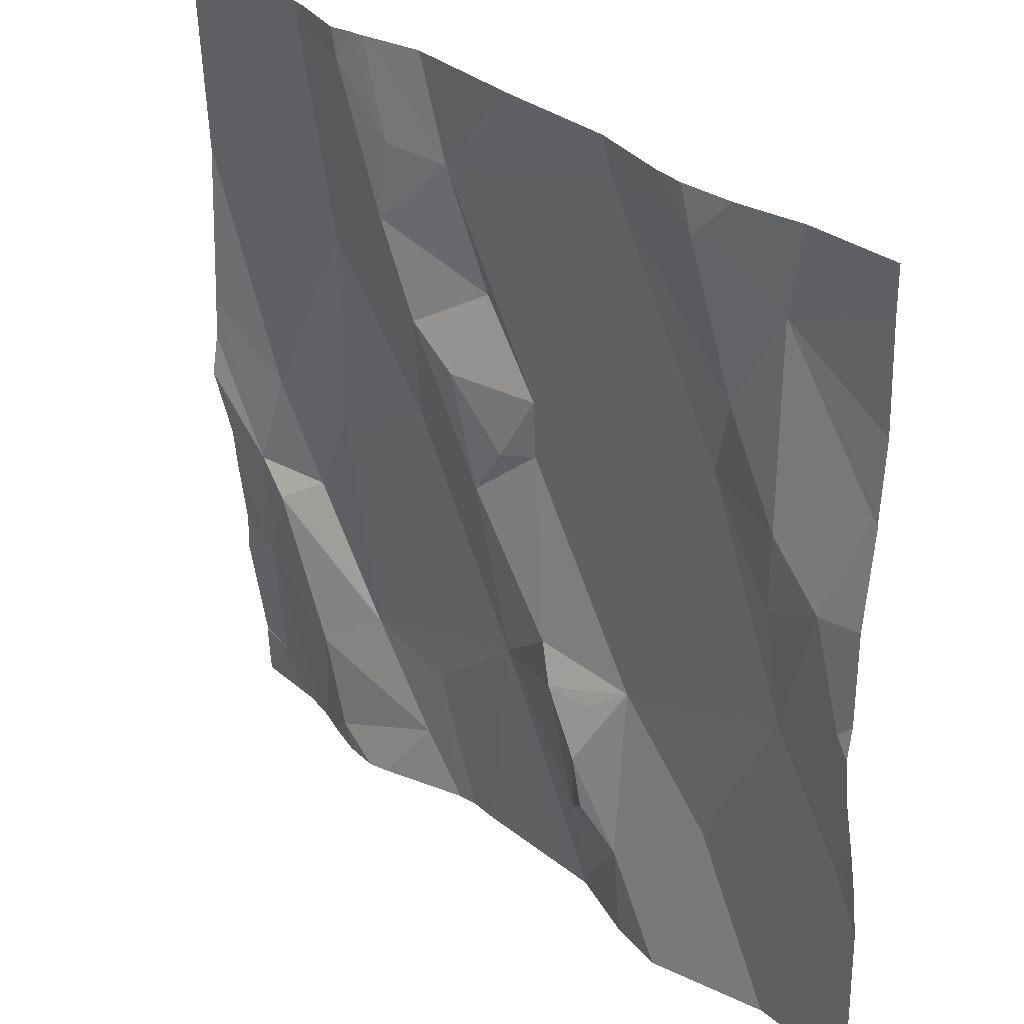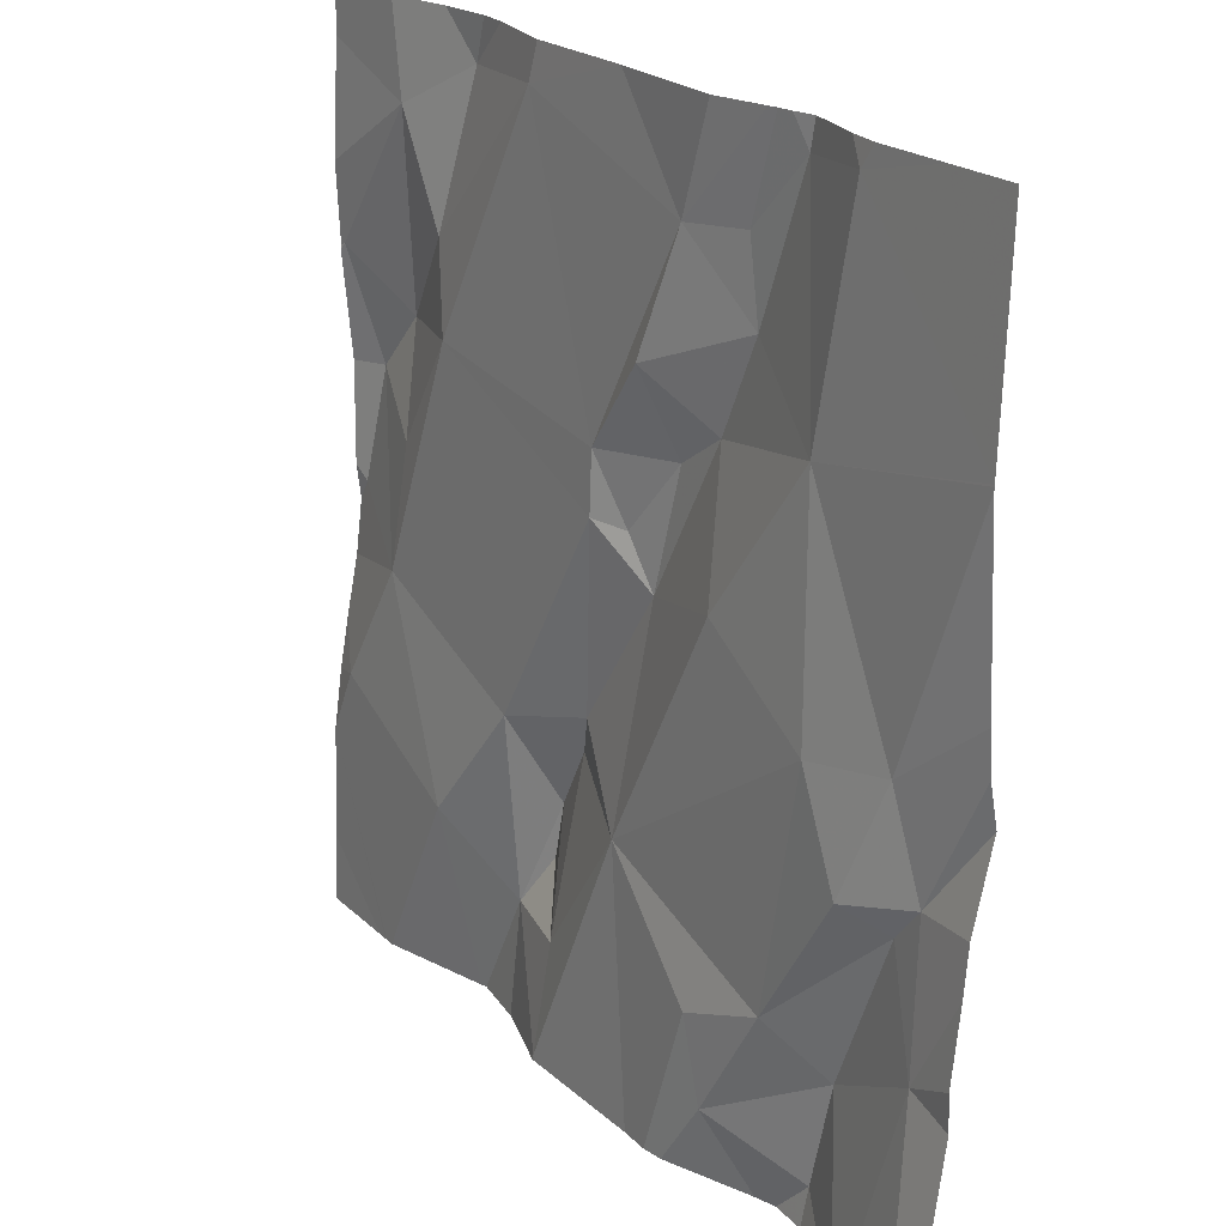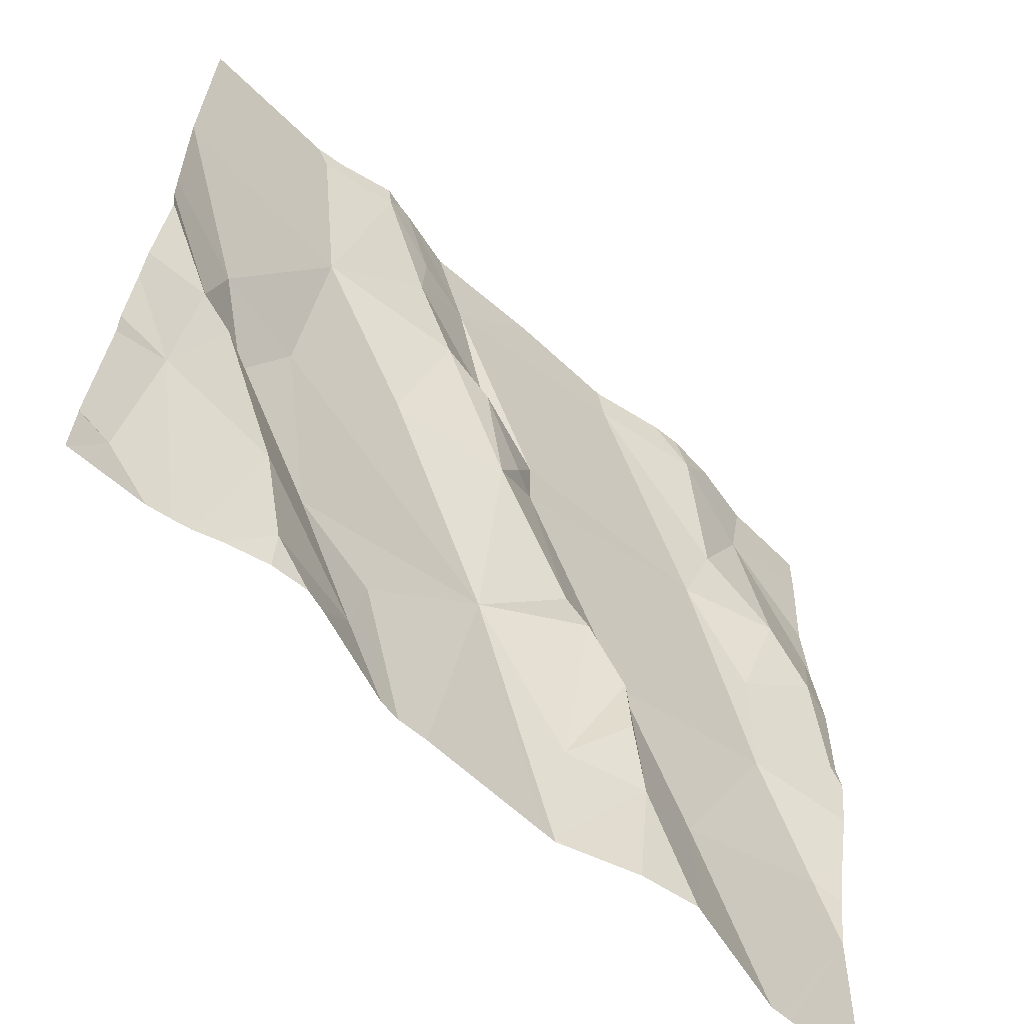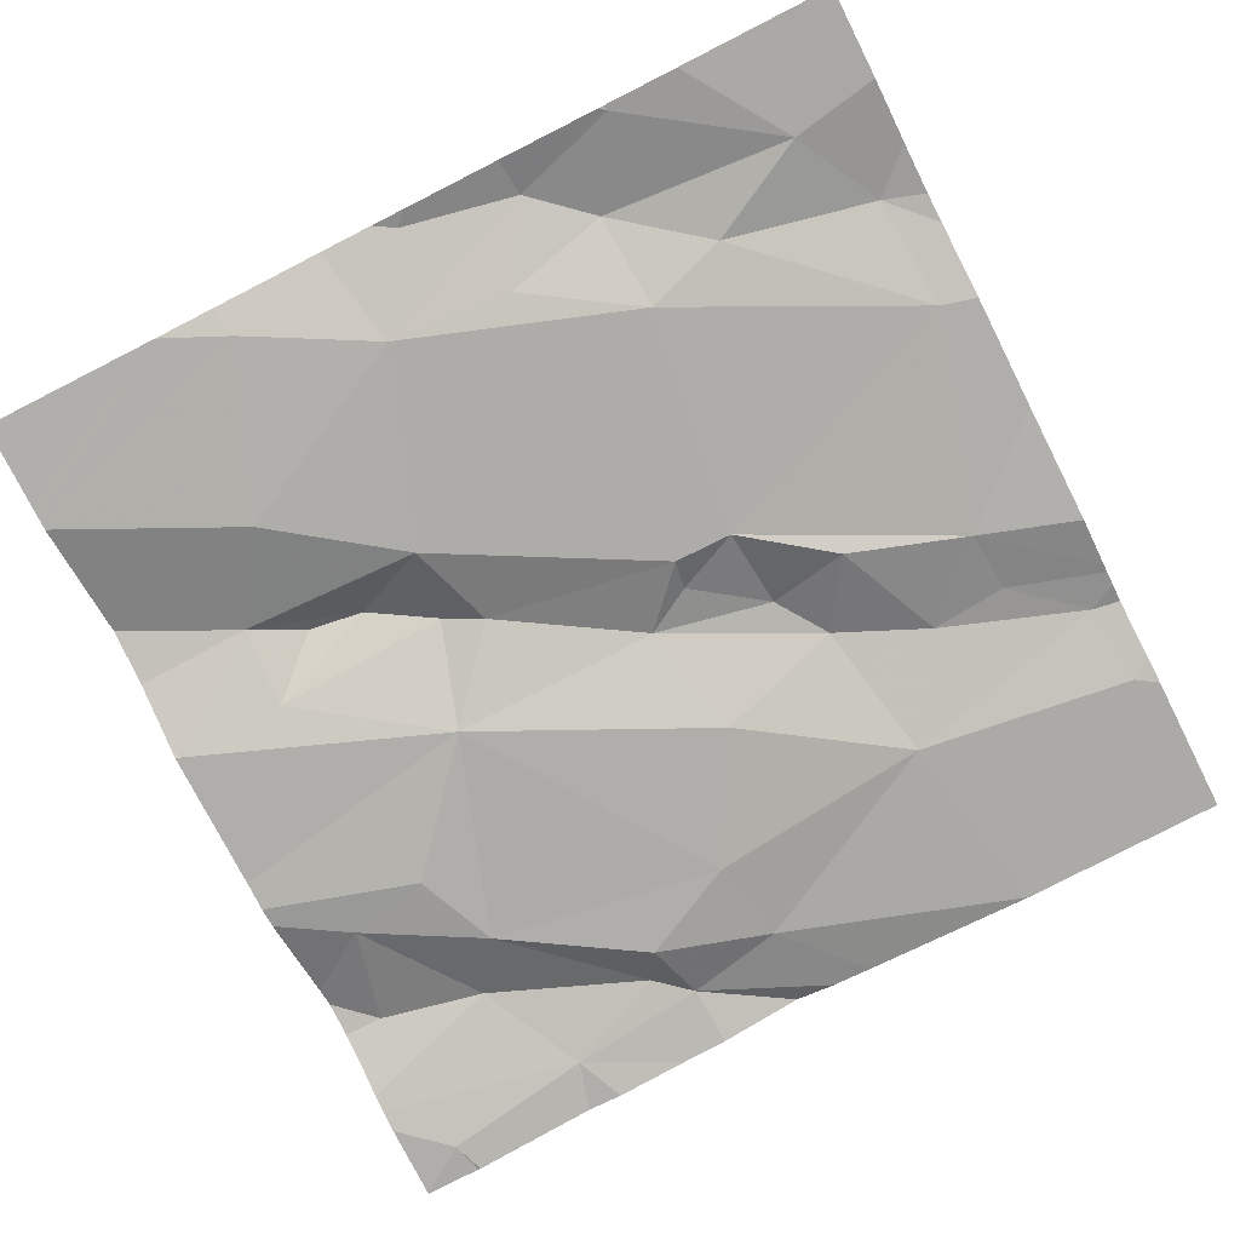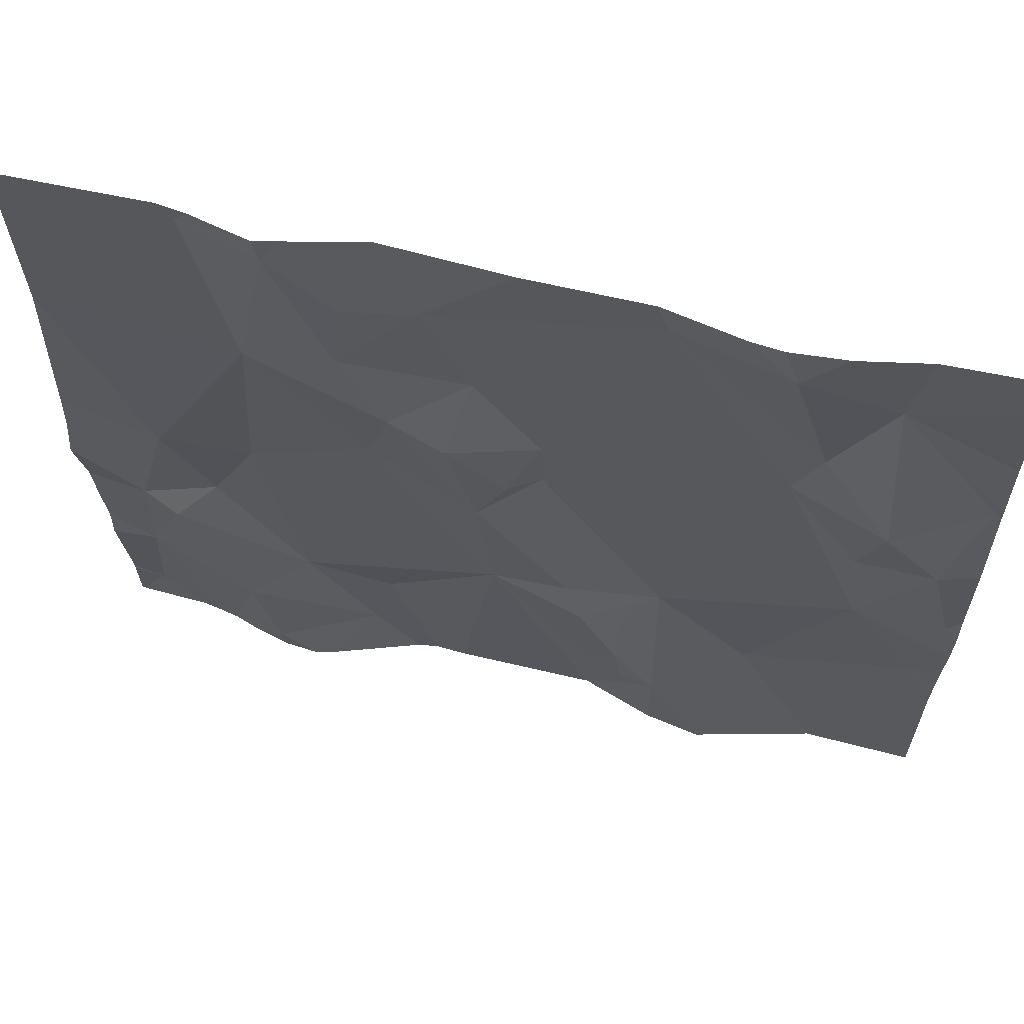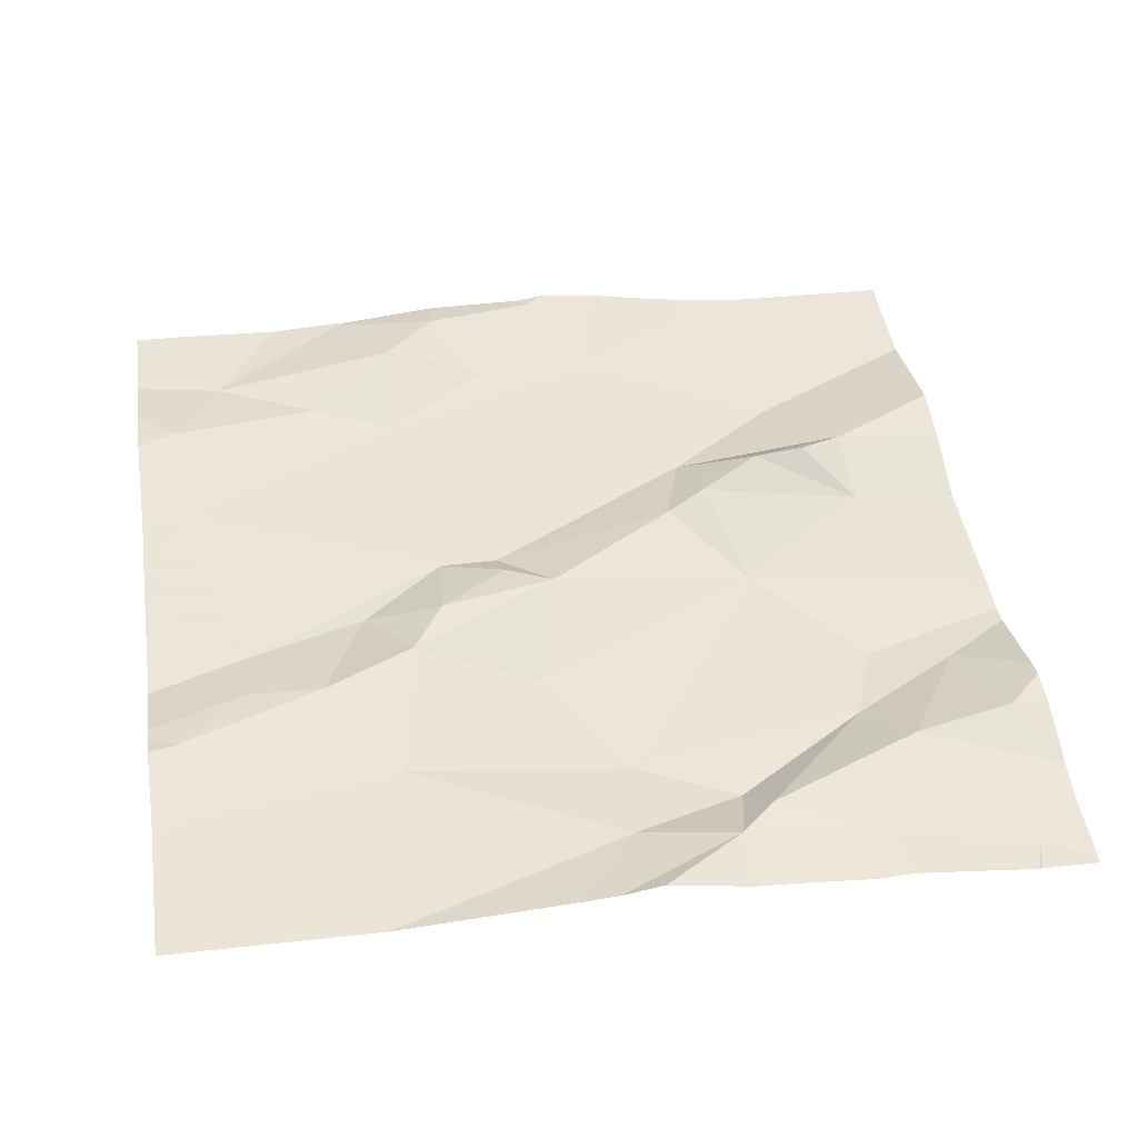
<metadata>
{"format":"obj","ext":"obj","renderer":"f3d","projection":"perspective","resolution":1024,"background":"white","views":[{"elev":33.3,"azim":48.1,"up":"+Y"},{"elev":22.1,"azim":-123.0,"up":"+Y"},{"elev":-62.7,"azim":-42.4,"up":"+Y"},{"elev":-76.9,"azim":116.9,"up":"+Z"},{"elev":63.0,"azim":14.7,"up":"+Y"},{"elev":46.0,"azim":-98.7,"up":"+Z"}]}
</metadata>
<code>
v -123.8 261.8 500.6
v -124.1 261.5 500.6
v -124.6 261.5 500.6
v -124.4 261.5 500.6
v -123.8 262.2 500.6
v -124.5 261.5 500.6
v -124.5 261.5 500.6
v -124.5 262.5 500.6
v -124.2 261.5 500.6
v -123.9 261.5 500.6
v -123.8 262 500.6
v -123.8 262.1 500.6
v -123.9 261.9 500.6
v -123.9 262.4 500.6
v -123.9 261.5 500.6
v -124.5 262.5 500.6
v -124 262.5 500.6
v -124.2 262.1 500.6
v -124.1 261.9 500.6
v -124.4 262.5 500.6
v -124.4 262.5 500.6
v -124.5 261.6 500.6
v -124.4 262.5 500.6
v -124.5 261.7 500.6
v -124.4 261.7 500.6
v -124.6 262.5 500.6
v -124.2 261.5 500.6
v -124.2 262.2 500.6
v -124.3 262.4 500.6
v -123.9 262.5 500.6
v -124.1 261.7 500.6
v -124.1 261.7 500.6
v -124.2 262.5 500.6
v -124 261.7 500.6
v -124.5 262 500.6
v -124.3 261.8 500.6
v -124.4 261.6 500.6
v -124.3 262 500.6
v -124.4 262.1 500.6
v -124.3 262.2 500.6
v -124.4 262.2 500.6
v -124.3 262.2 500.6
v -124.6 261.9 500.6
v -124.4 262.3 500.6
v -124.5 262.5 500.6
v -124.6 261.7 500.6
v -124.2 262.1 500.6
v -124.4 262.4 500.6
v -124.1 262.4 500.6
v -124 262.2 500.6
v -123.9 262.2 500.6
v -123.9 262.1 500.6
v -124.2 261.9 500.6
v -124.1 261.8 500.6
v -123.9 262.3 500.6
v -124.1 261.8 500.6
v -124 262.4 500.6
v -123.8 261.6 500.6
v -124.7 261.9 500.6
v -124.7 261.7 500.6
v -124.7 261.6 500.6
v -124.5 262.2 500.6
v -124.6 262.5 500.6
v -124.6 262 500.6
v -124.2 261.8 500.6
v -124.2 261.7 500.6
v -124.6 261.9 500.6
v -123.8 262.2 500.6
v -123.8 262.3 500.6
v -123.8 262.2 500.6
v -123.8 261.8 500.6
v -123.8 262.2 500.6
v -123.8 261.7 500.6
v -123.8 261.8 500.6
v -124.4 262.5 500.6
v -123.9 262.5 500.6
v -124.7 262.3 500.6
v -124.7 262.1 500.6
v -124.7 262 500.6
v -124.7 262 500.6
v -124.7 262.3 500.6
v -124.7 262.3 500.6
v -124.7 261.9 500.6
v -124.7 261.8 500.6
v -124.7 261.8 500.6
v -124.7 261.6 500.6
v -124.7 261.7 500.6
v -124.7 261.6 500.6
v -123.8 261.9 500.6
v -123.8 262 500.6
v -123.8 262 500.6
v -123.8 262.1 500.6
v -123.8 262.4 500.6
v -124.5 261.5 500.6
v -124.6 261.5 500.6
v -124.6 261.5 500.6
v -124.6 261.5 500.6
v -123.9 261.5 500.6
v -124.1 261.5 500.6
v -124.2 261.5 500.6
v -124 261.5 500.6
v -124 261.5 500.6
v -124.3 261.5 500.6
v -124.3 261.5 500.6
v -124.7 261.5 500.6
v -124.7 261.5 500.6
v -123.8 261.5 500.6
v -123.9 261.5 500.6
v -124.7 261.5 500.6
v -124 262.5 500.6
v -124.1 262.5 500.6
v -124.6 262.5 500.6
v -124.7 262.5 500.6
v -123.8 262.5 500.6
v -123.8 262.5 500.6
f 14 5 70
f 95 61 105
f 114 93 115
f 94 22 6
f 13 1 74
f 12 13 11
f 7 37 22
f 12 11 90
f 15 73 108
f 11 13 89
f 51 12 5
f 76 93 114
f 68 12 92
f 113 77 112
f 18 19 13
f 40 28 29
f 27 66 36
f 19 18 53
f 35 43 24
f 112 63 26
f 111 49 110
f 46 60 96
f 46 22 37
f 39 35 36
f 24 25 36
f 37 25 24
f 10 34 98
f 32 27 2
f 52 50 13
f 18 28 47
f 29 28 49
f 50 55 49
f 53 38 36
f 54 31 32
f 32 31 66
f 101 32 102
f 110 57 17
f 13 19 34
f 35 24 36
f 25 37 4
f 38 39 36
f 39 38 41
f 40 29 44
f 42 40 41
f 42 41 38
f 7 22 94
f 43 67 24
f 62 44 45
f 44 48 45
f 3 46 97
f 91 11 89
f 28 42 47
f 29 48 44
f 28 50 49
f 28 18 50
f 52 12 51
f 50 52 51
f 53 65 19
f 50 18 13
f 55 51 14
f 19 54 32
f 55 50 51
f 38 47 42
f 18 47 38
f 18 38 53
f 19 56 54
f 54 56 65
f 41 40 44
f 36 25 103
f 14 57 55
f 55 57 49
f 57 14 76
f 14 51 5
f 34 1 13
f 59 64 78
f 60 61 95
f 64 62 81
f 48 29 23
f 41 44 62
f 63 45 8
f 64 59 43
f 54 65 66
f 65 36 66
f 28 40 42
f 39 41 62
f 67 46 24
f 32 34 19
f 36 65 53
f 60 67 59
f 64 35 62
f 62 63 77
f 62 35 39
f 49 57 110
f 45 63 62
f 17 57 30
f 75 48 20
f 31 54 66
f 65 56 19
f 60 59 83
f 59 67 43
f 100 36 104
f 12 52 13
f 60 46 67
f 33 49 111
f 27 32 66
f 43 35 64
f 24 46 37
f 4 37 7
f 90 11 91
f 3 22 46
f 61 60 87
f 89 13 74
f 20 48 23
f 30 57 76
f 106 86 109
f 77 63 112
f 6 22 3
f 72 5 68
f 68 5 12
f 78 64 82
f 79 59 78
f 80 59 79
f 2 27 9
f 69 14 70
f 81 62 77
f 82 64 81
f 70 5 72
f 9 27 100
f 73 1 10
f 83 59 80
f 84 60 83
f 23 29 21
f 85 60 84
f 71 1 73
f 10 1 34
f 86 61 88
f 16 63 8
f 87 60 85
f 88 61 87
f 74 1 71
f 92 12 90
f 15 58 73
f 93 14 69
f 96 60 95
f 97 46 96
f 26 63 16
f 98 34 101
f 99 32 2
f 33 29 49
f 100 27 36
f 101 34 32
f 21 29 33
f 102 32 99
f 103 25 4
f 75 45 48
f 104 36 103
f 105 61 106
f 106 61 86
f 8 45 75
f 107 58 15
f 108 73 10
f 76 14 93

</code>
